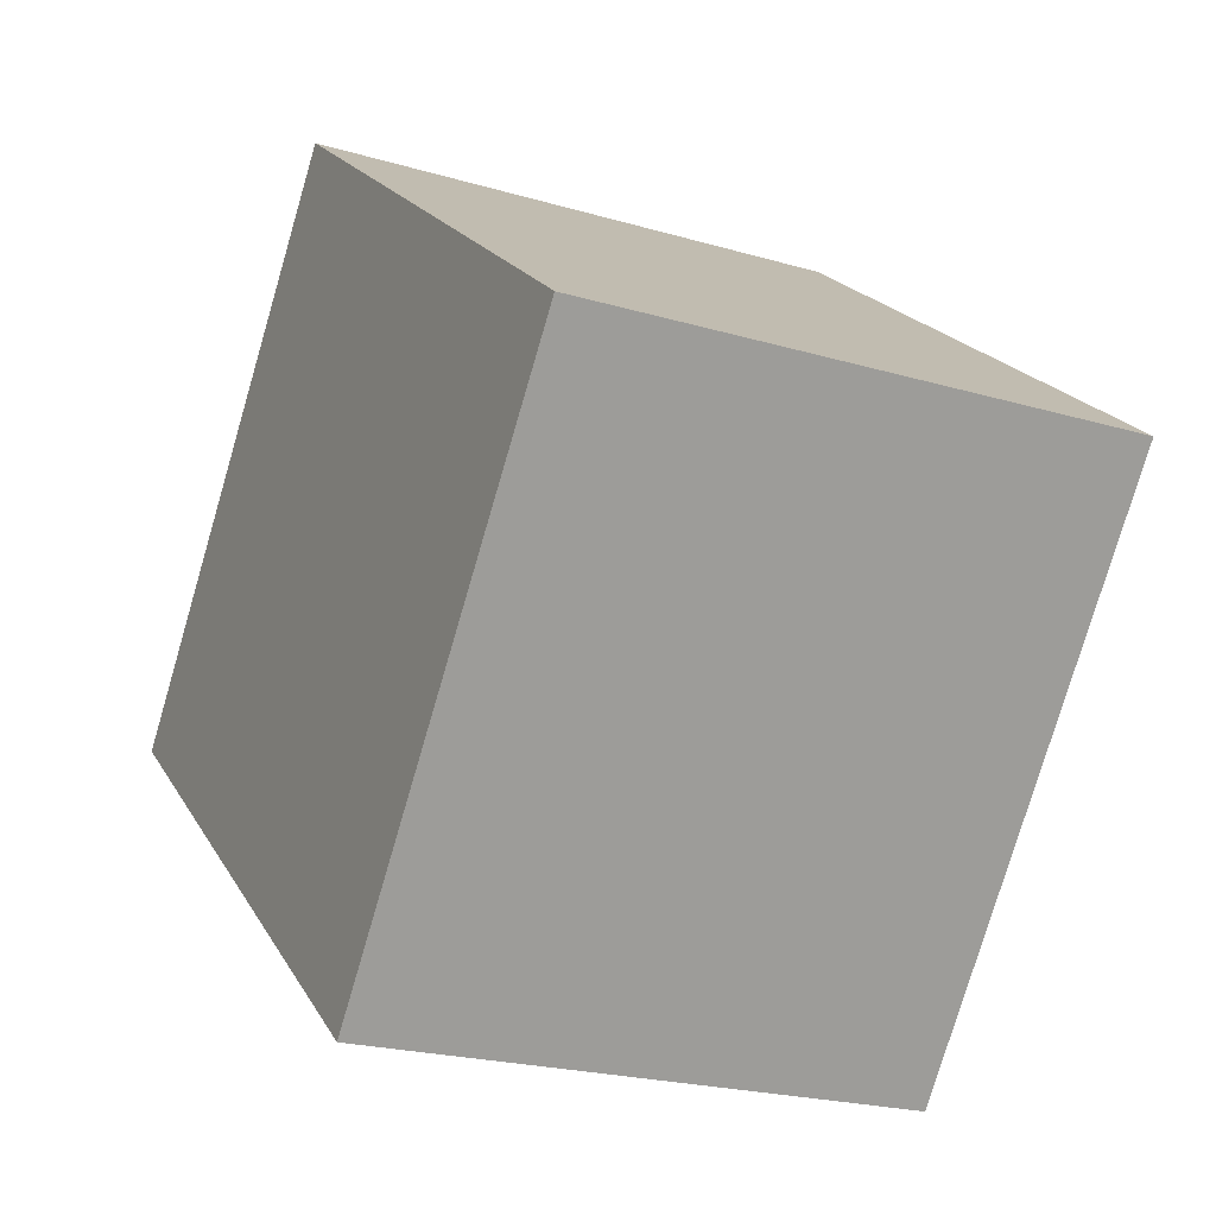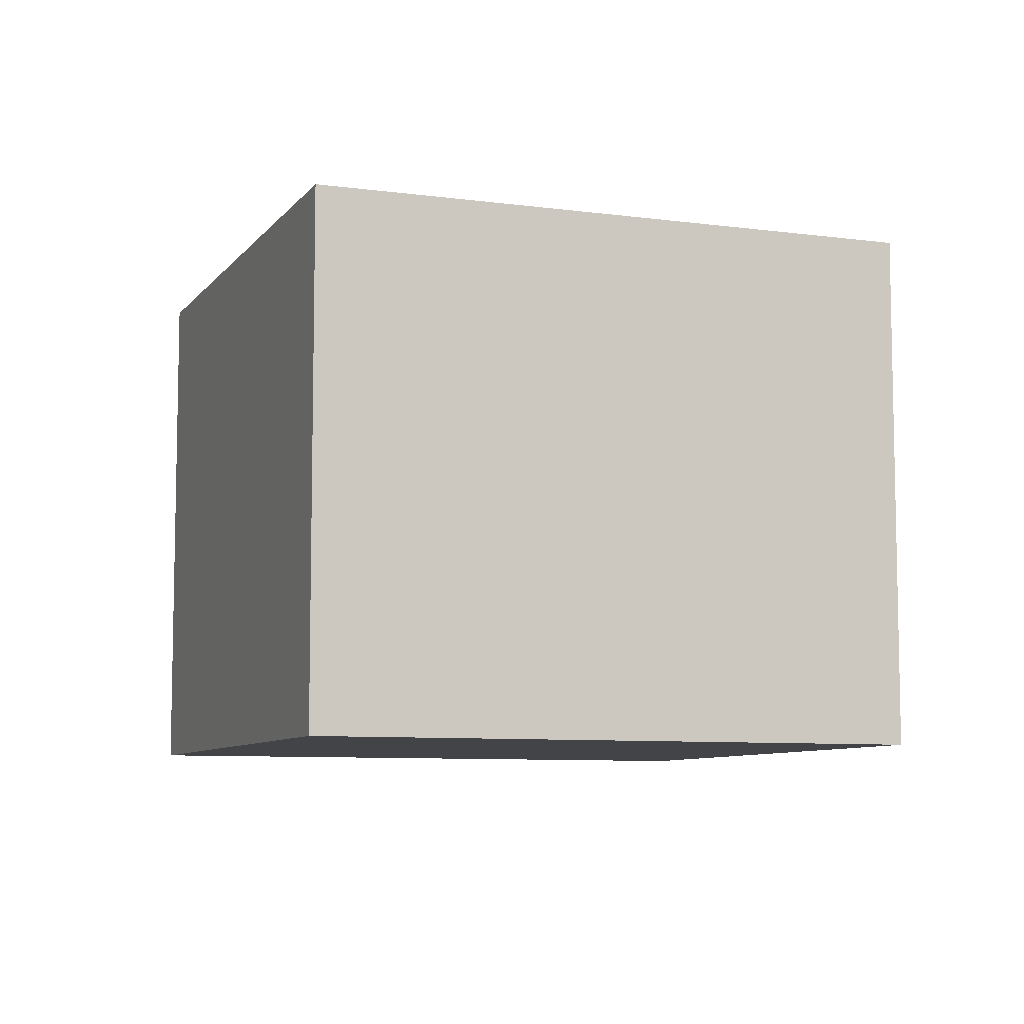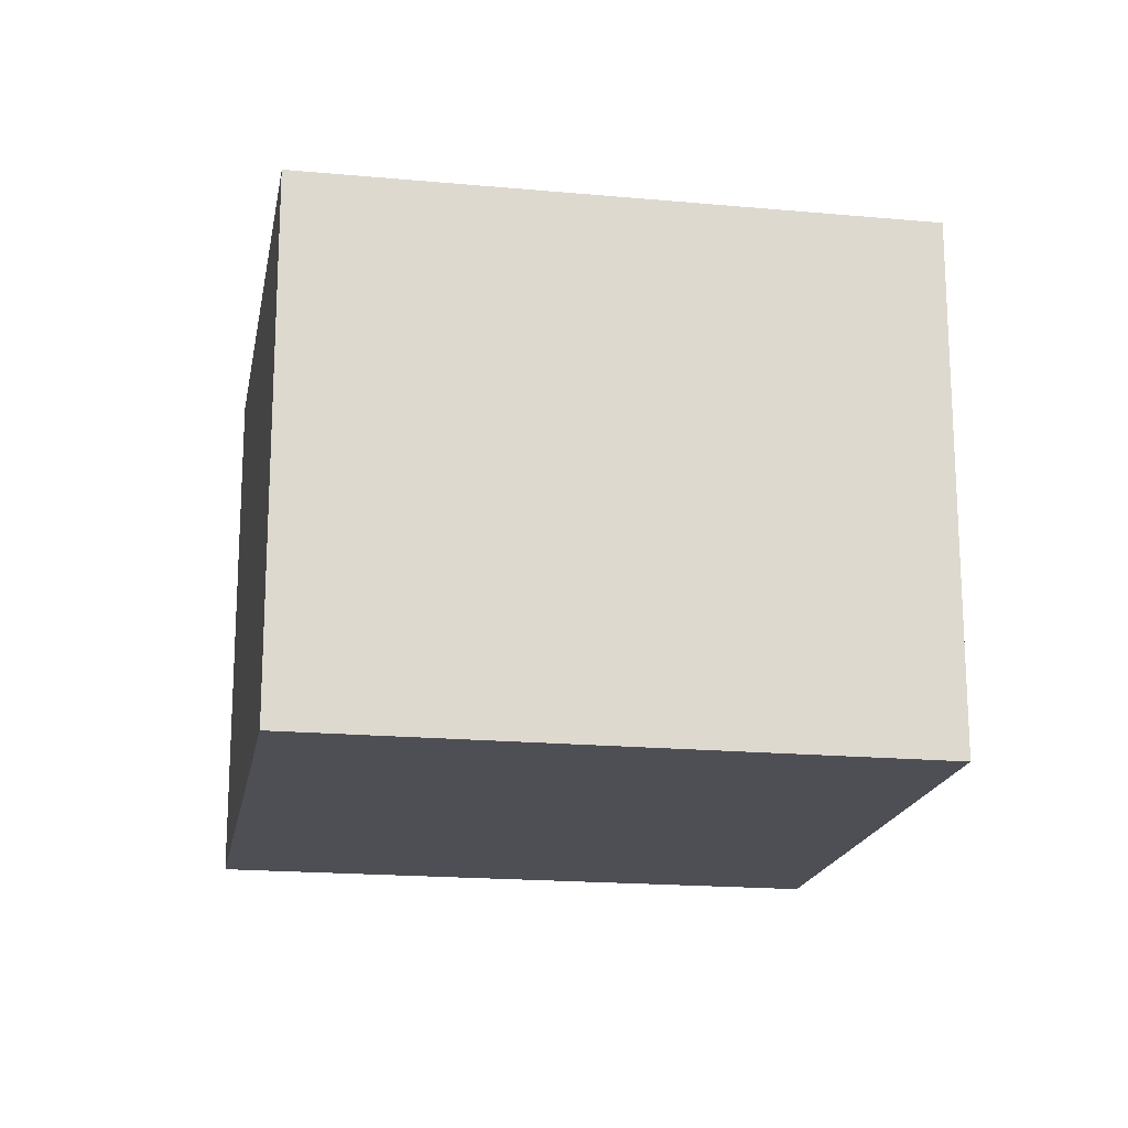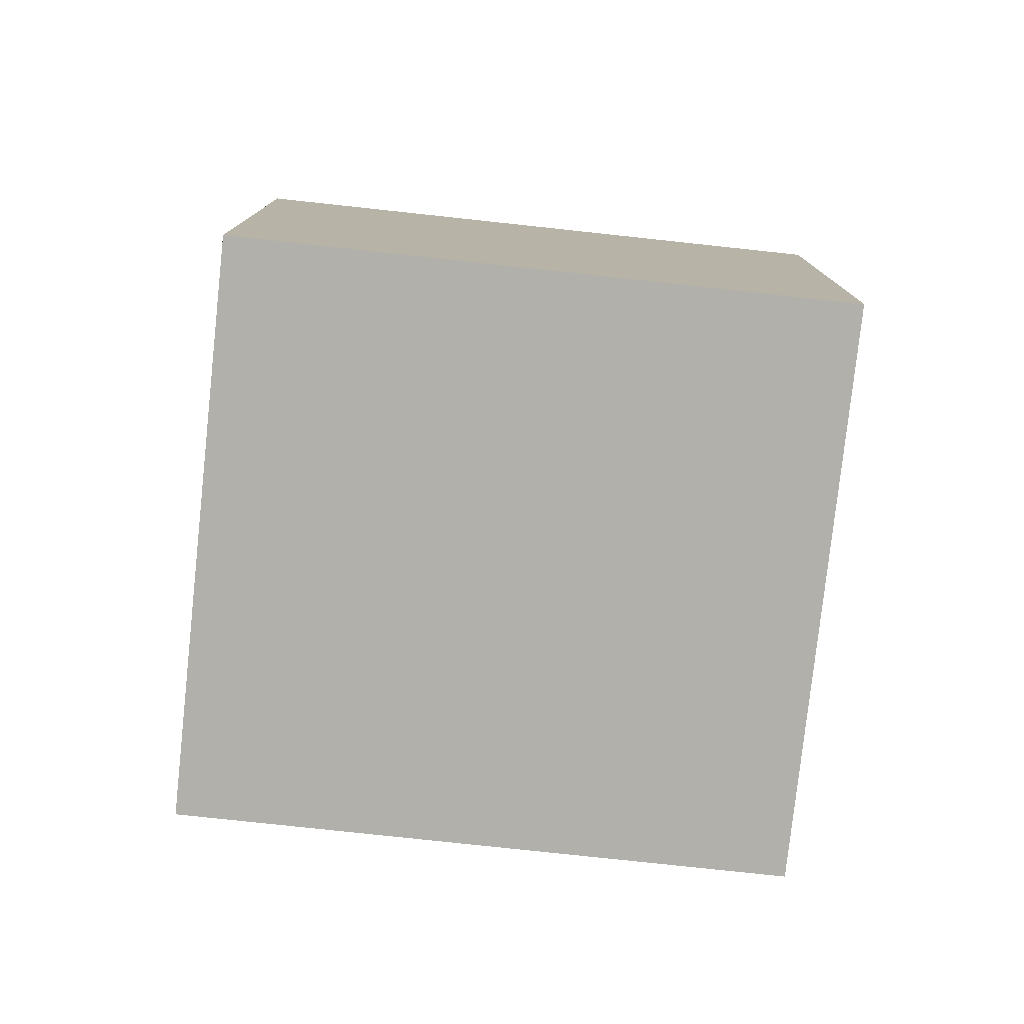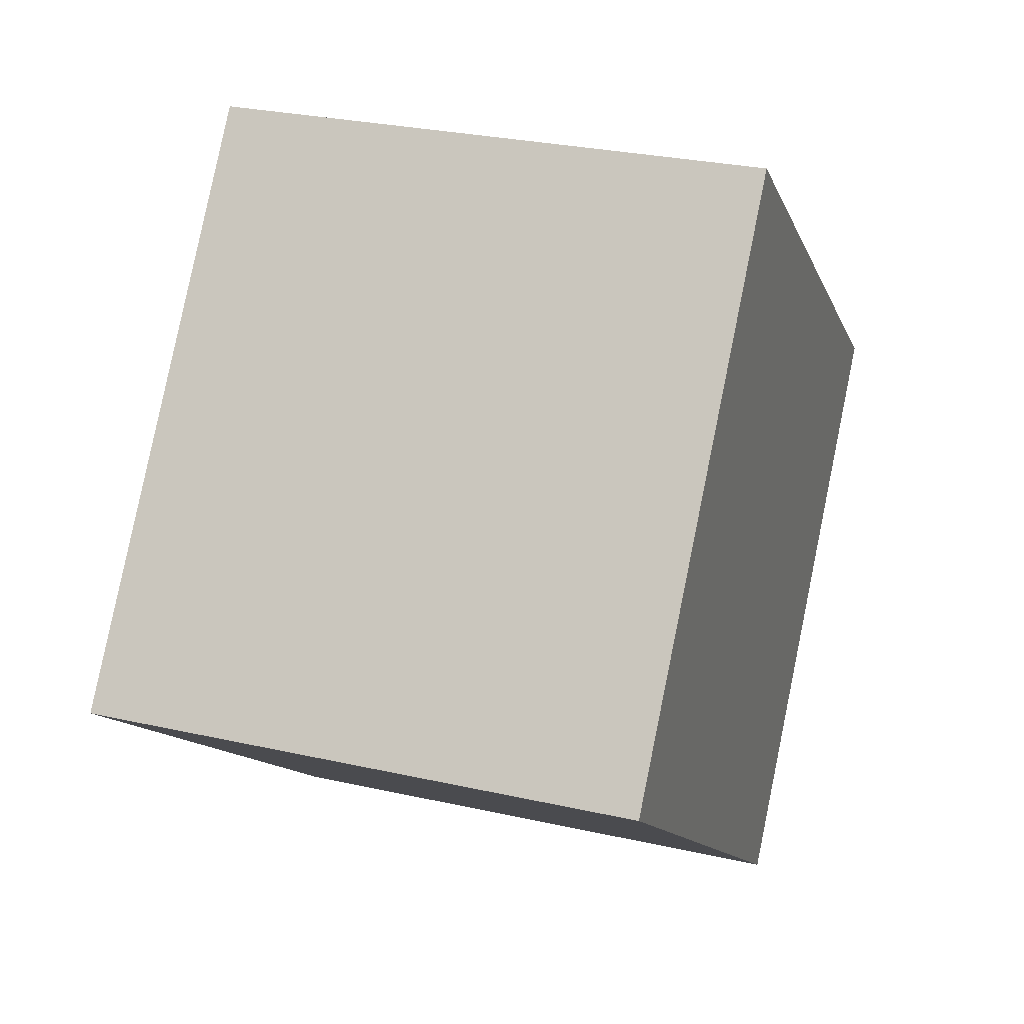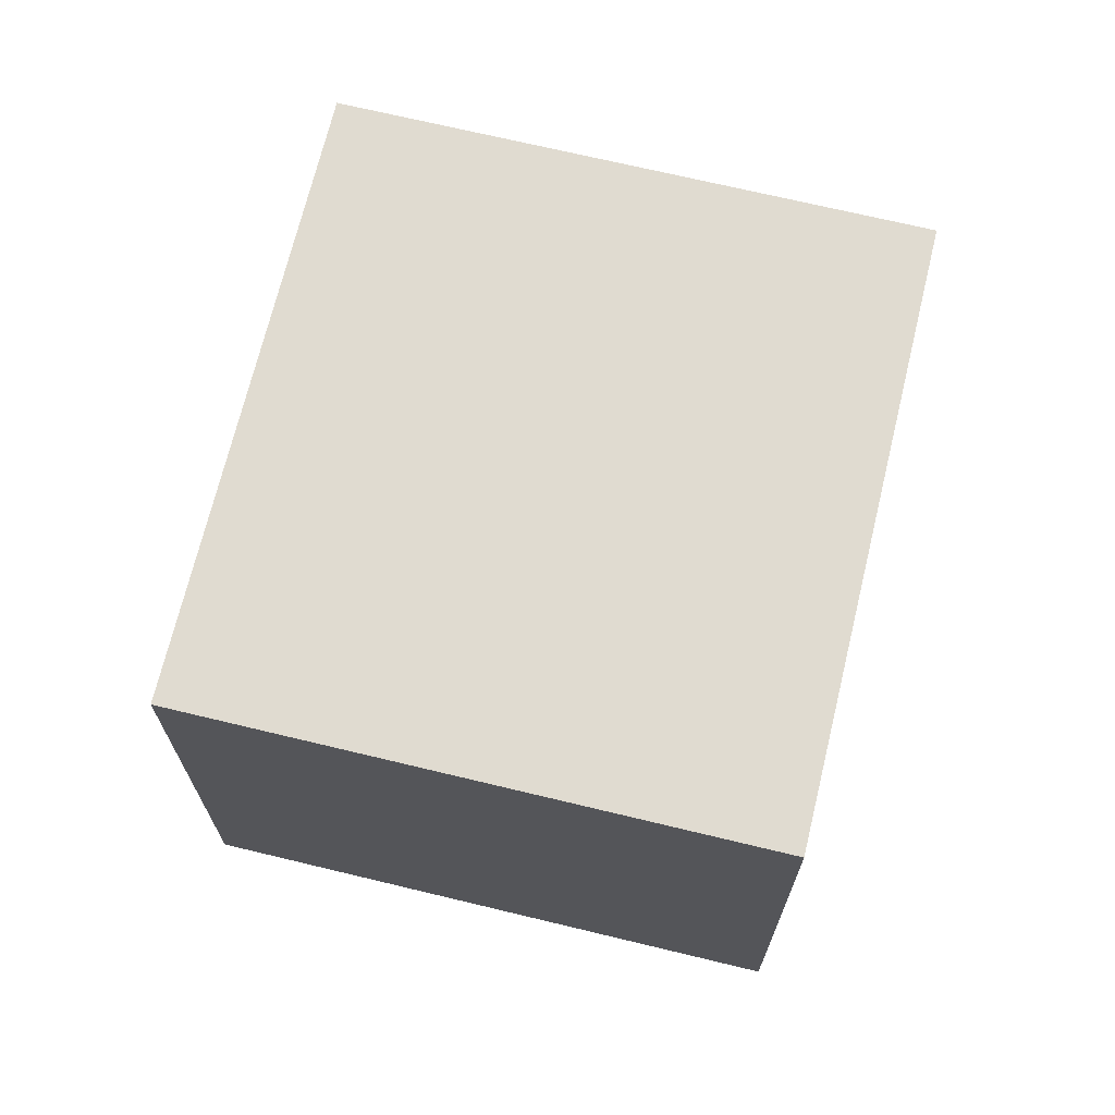
<metadata>
{"format":"obj","ext":"obj","renderer":"f3d","projection":"perspective","resolution":1024,"background":"white","views":[{"elev":-22.1,"azim":-117.2,"up":"+Z"},{"elev":-7.9,"azim":121.2,"up":"+Y"},{"elev":-18.4,"azim":131.9,"up":"+Y"},{"elev":-78.4,"azim":-44.2,"up":"+Y"},{"elev":28.0,"azim":109.0,"up":"+Z"},{"elev":69.9,"azim":-114.5,"up":"+Y"}]}
</metadata>
<code>
v  2.122 2.264 1.661
v  1.569 2.264 -2.004
v  0 2.264 1.386e-16
v  3.691 2.264 -0.343
v  0 0 0
v  2.122 -1.017e-16 1.661
v  3.691 2.1e-17 -0.343
v  1.569 1.227e-16 -2.004
g defaultobject
f 1 2 3
f 2 1 4
f 5 1 3
f 1 5 6
f 6 4 1
f 4 6 7
f 7 2 4
f 2 7 8
f 8 3 2
f 3 8 5
f 8 6 5
f 6 8 7

</code>
